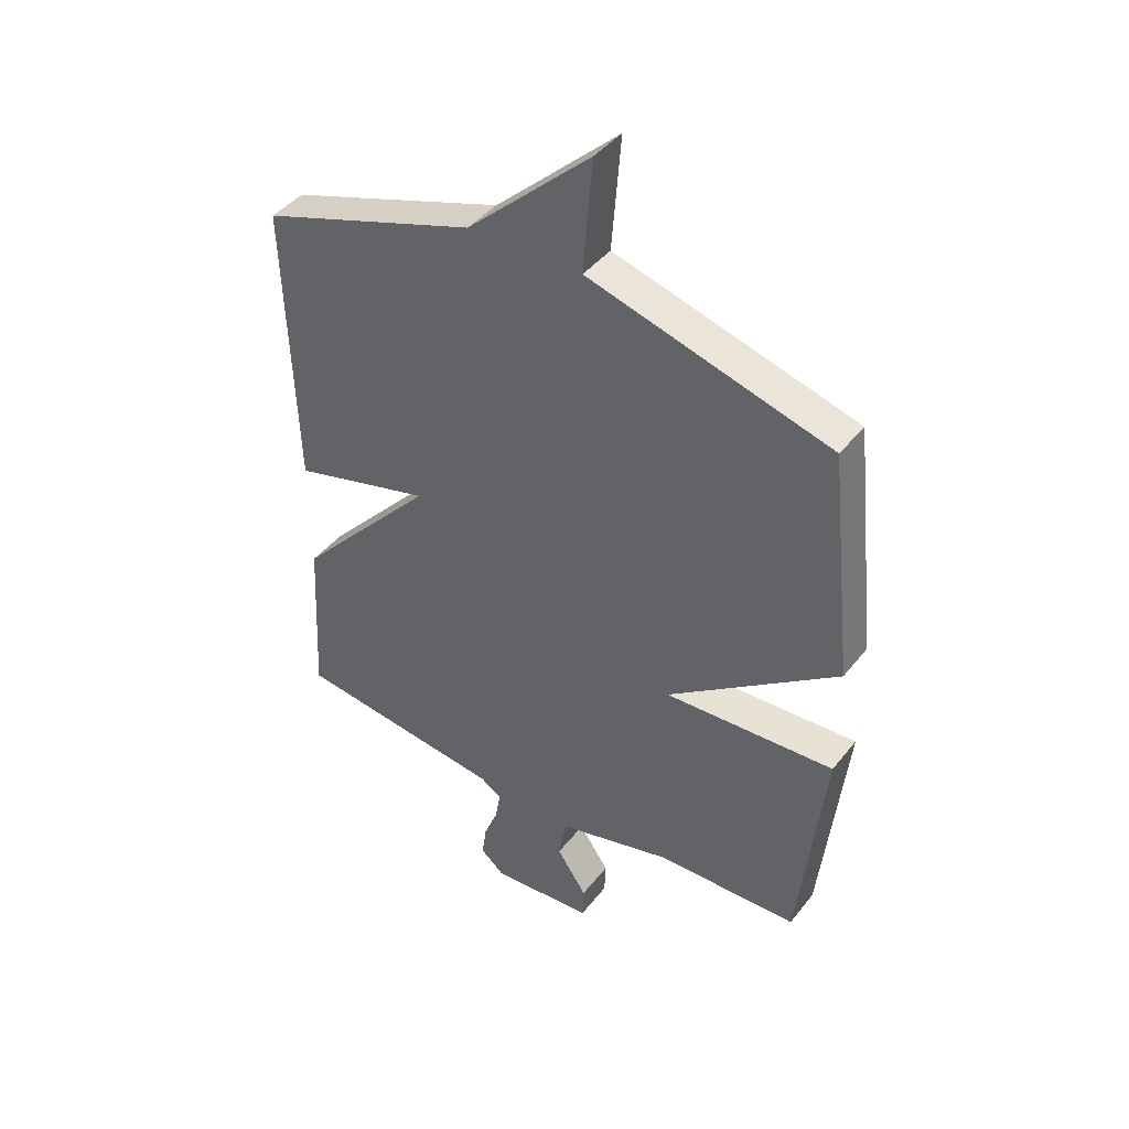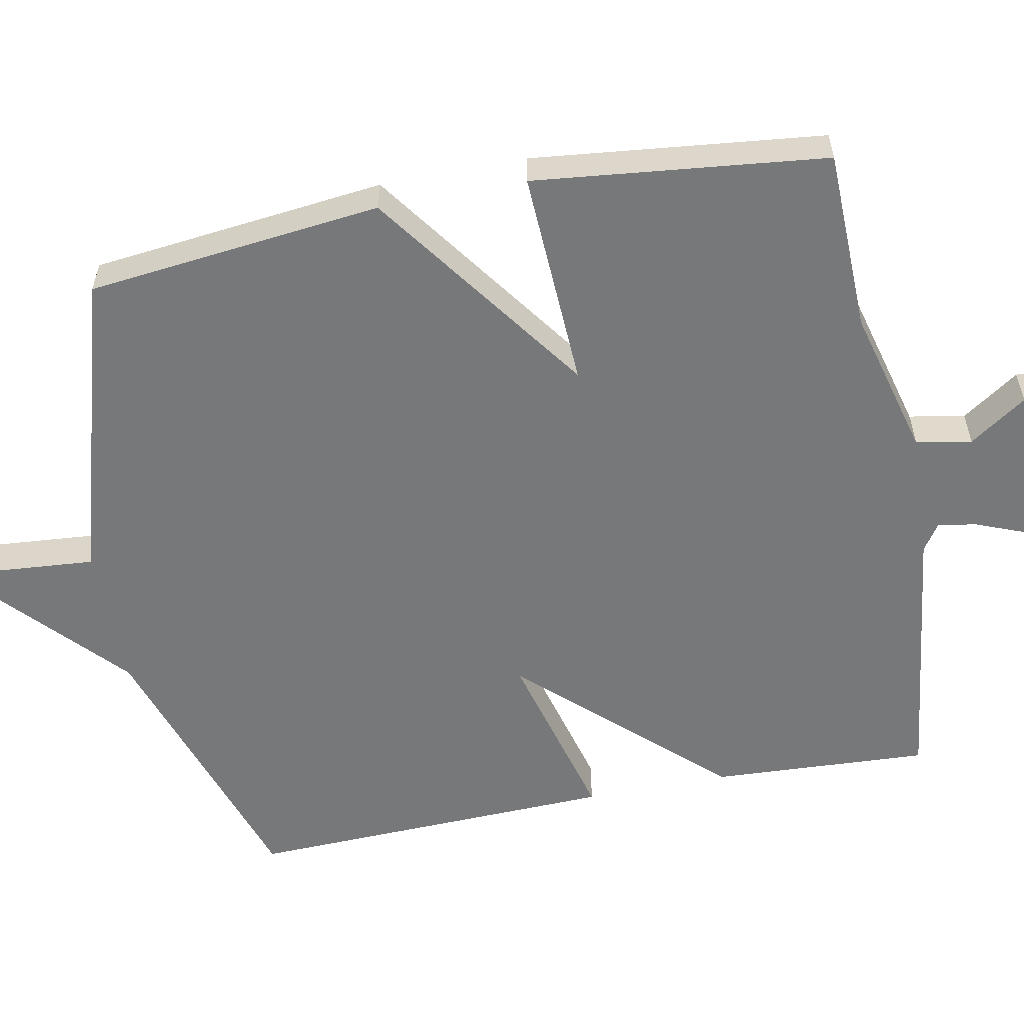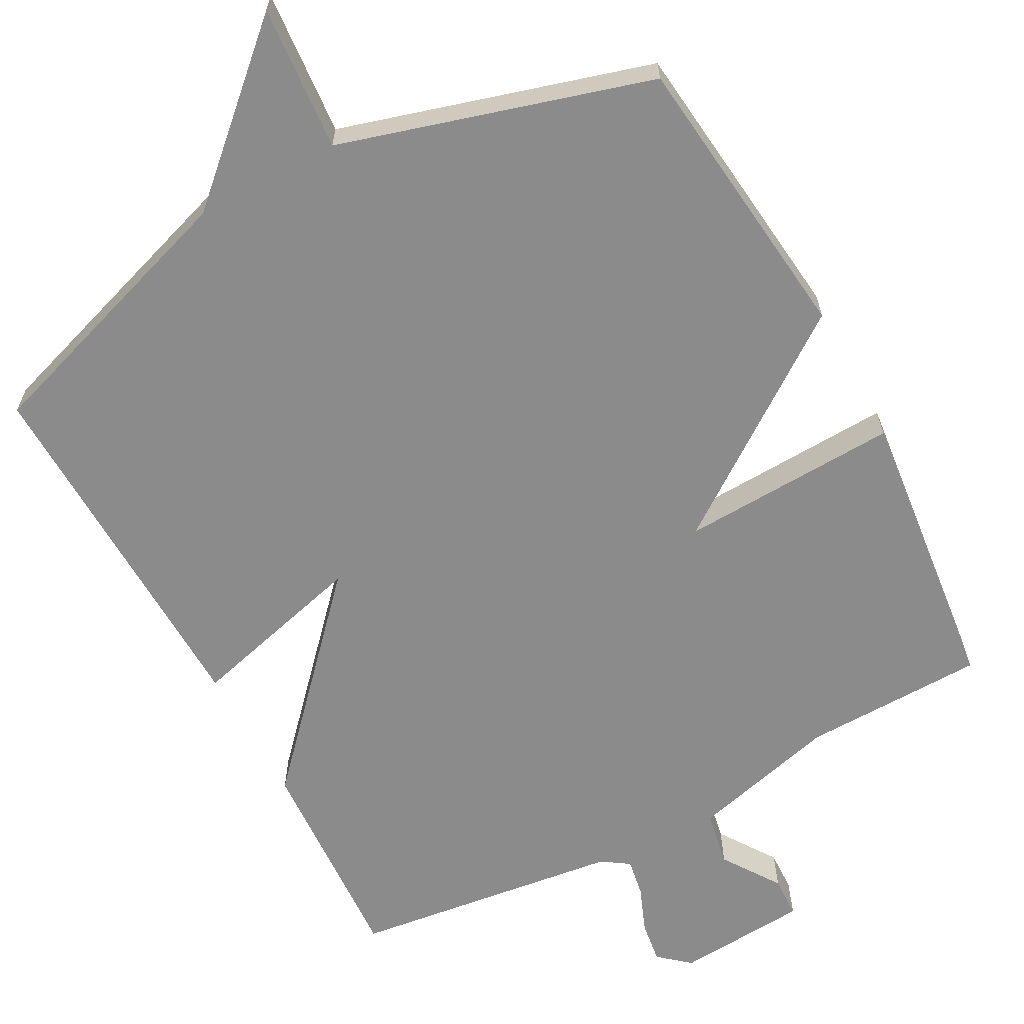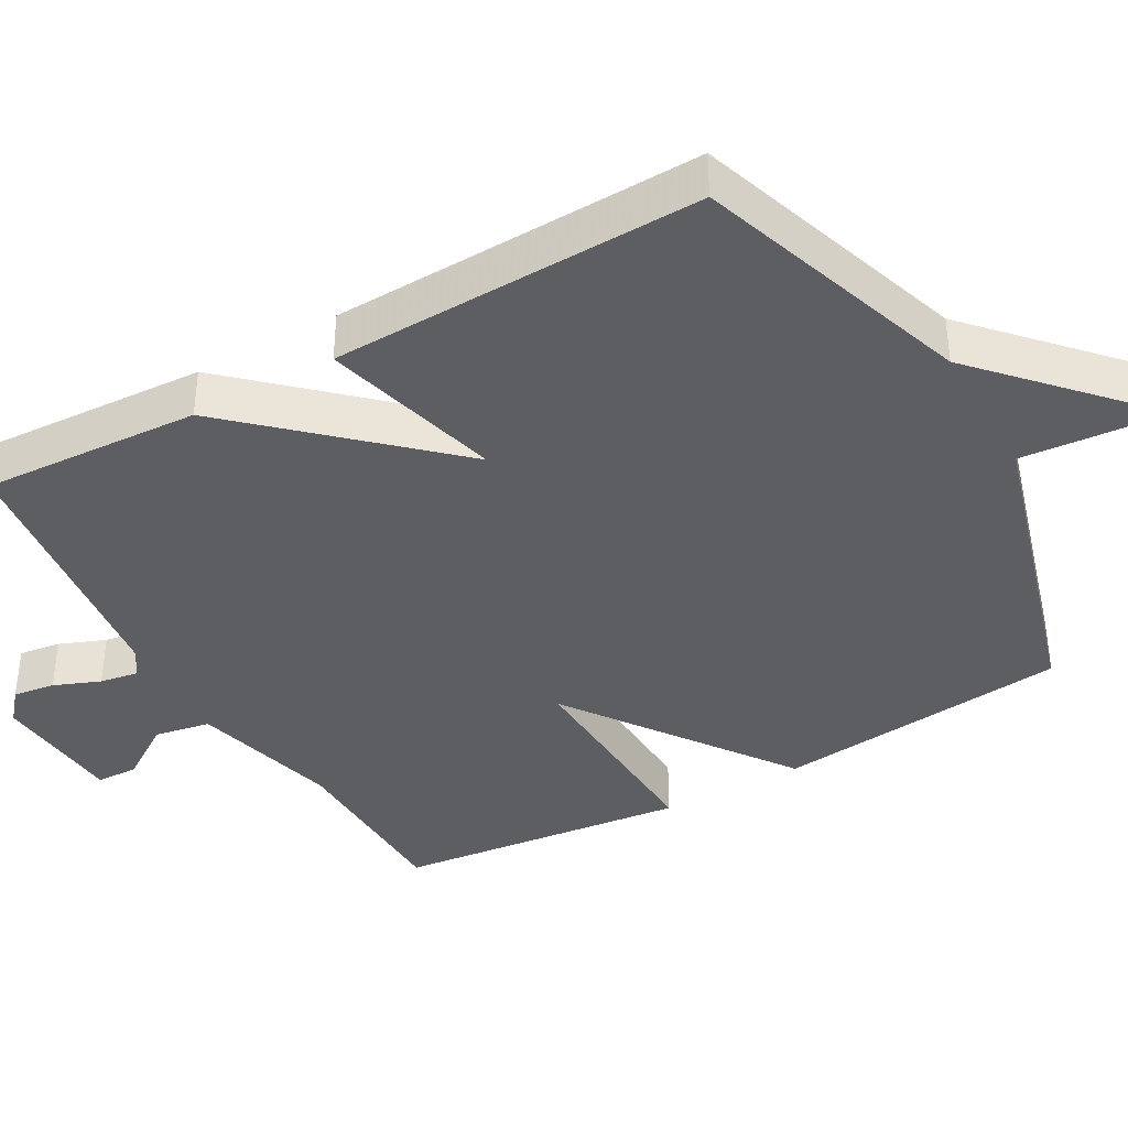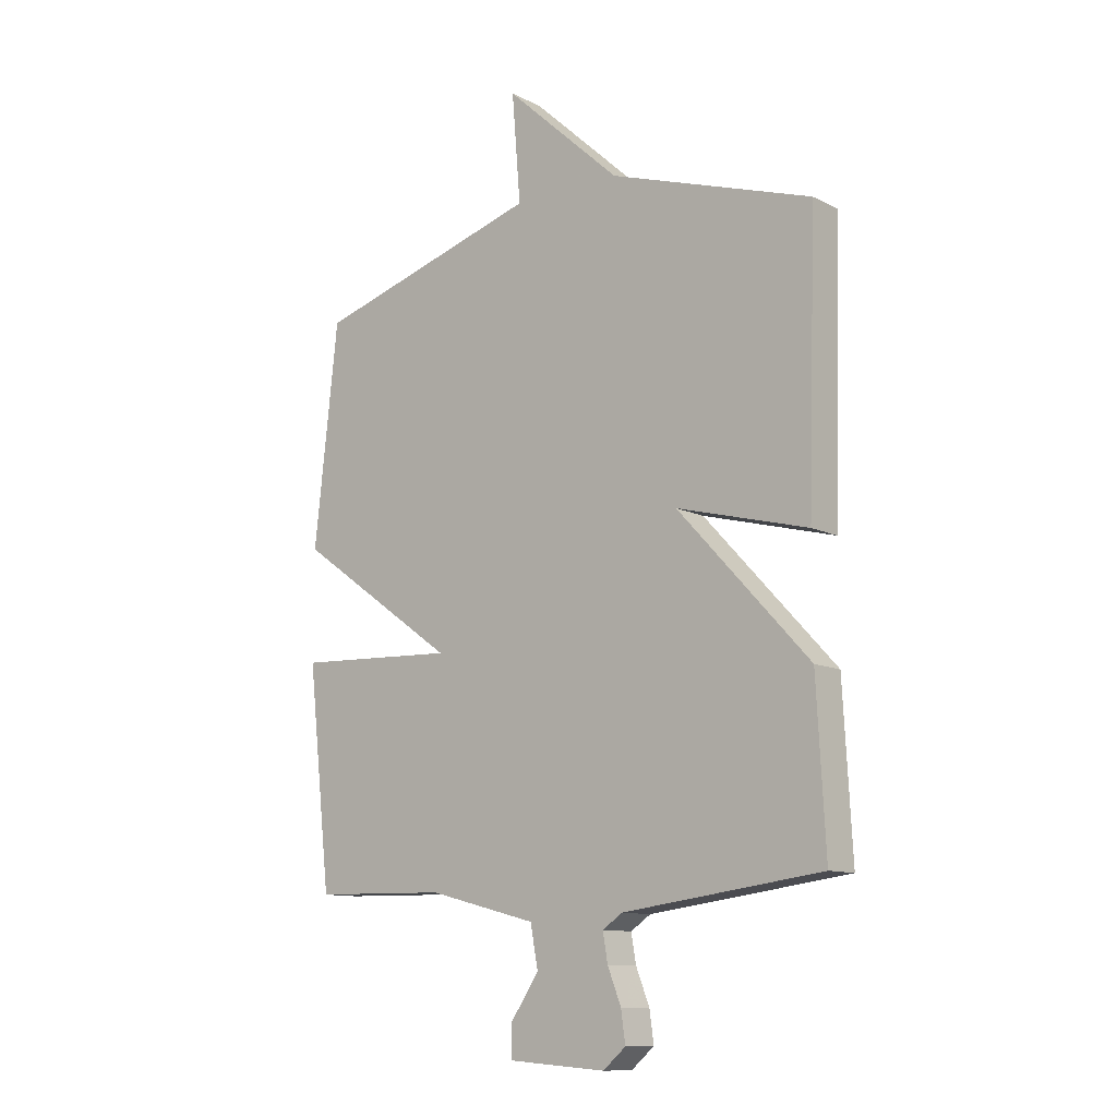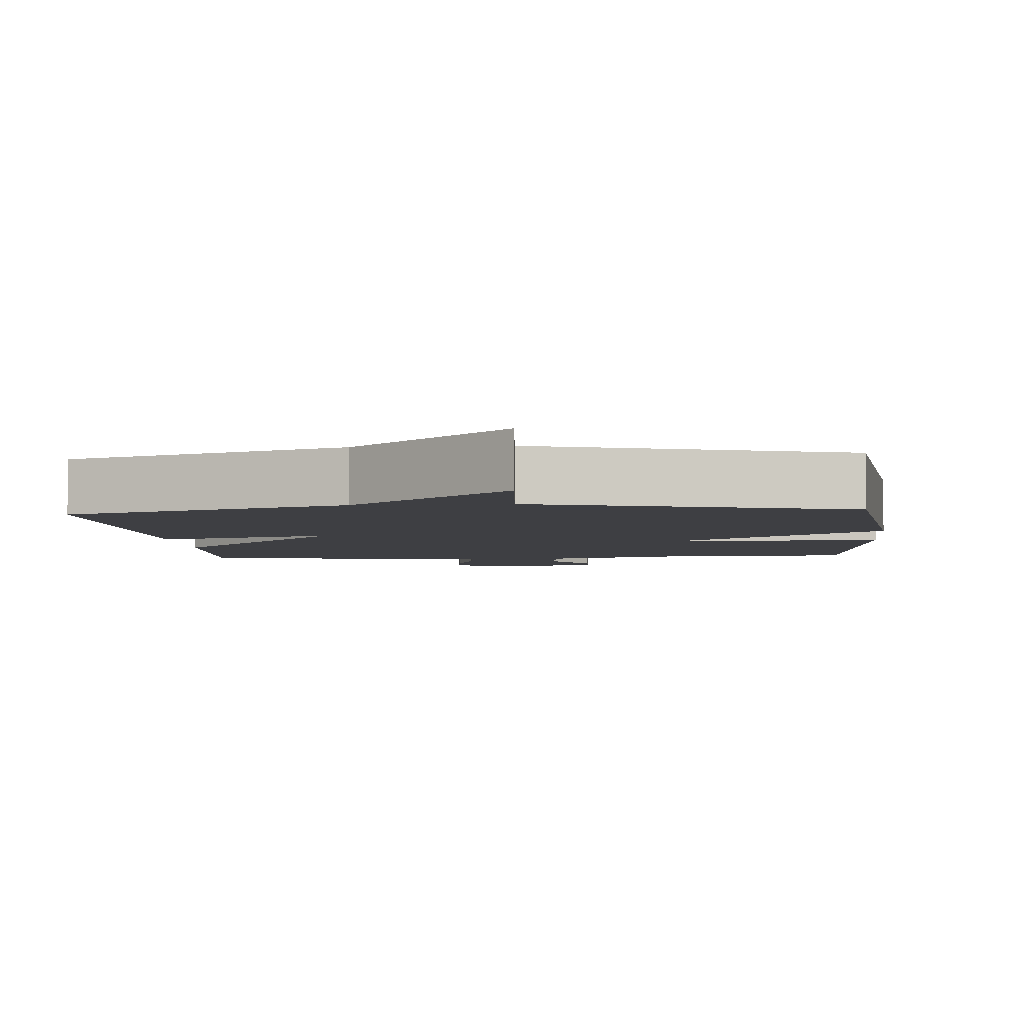
<metadata>
{"format":"obj","ext":"obj","renderer":"f3d","projection":"perspective","resolution":1024,"background":"white","views":[{"elev":42.4,"azim":34.9,"up":"+Z"},{"elev":-57.4,"azim":101.1,"up":"+Y"},{"elev":-63.8,"azim":28.3,"up":"+Y"},{"elev":-38.7,"azim":-60.5,"up":"+Y"},{"elev":-11.3,"azim":-140.4,"up":"+Z"},{"elev":-4.2,"azim":4.9,"up":"+Y"}]}
</metadata>
<code>
v 0.5 0.07 -0.5
v 0.251 0.07 -0.505
v 0.049 0.07 -0.557
v 0.035 0.07 -0.633
v 0.088 0.07 -0.711
v 0.086 0.07 -0.768
v -0.094 0.07 -0.781
v -0.136 0.07 -0.745
v -0.128 0.07 -0.688
v -0.103 0.07 -0.625
v -0.094 0.07 -0.573
v -0.131 0.07 -0.548
v -0.5 0.07 -0.5
v -0.484 0.07 -0.204
v -0.24 0.07 0.06
v -0.484 0.07 -0.004
v -0.5 0.07 0.5
v -0.123 0.07 0.624
v 0.093 0.07 0.822
v 0.077 0.07 0.624
v 0.5 0.07 0.5
v 0.544 0.07 0.098
v 0.245 0.07 -0.115
v 0.544 0.07 -0.102
v 0.5 0 -0.5
v 0.251 0 -0.505
v 0.049 0 -0.557
v 0.035 0 -0.633
v 0.088 0 -0.711
v 0.086 0 -0.768
v -0.094 0 -0.781
v -0.136 0 -0.745
v -0.128 0 -0.688
v -0.103 0 -0.625
v -0.094 0 -0.573
v -0.131 0 -0.548
v -0.5 0 -0.5
v -0.484 0 -0.204
v -0.24 0 0.06
v -0.484 0 -0.004
v -0.5 0 0.5
v -0.123 0 0.624
v 0.093 0 0.822
v 0.077 0 0.624
v 0.5 0 0.5
v 0.544 0 0.098
v 0.245 0 -0.115
v 0.544 0 -0.102
f 23 24 1 2
f 20 21 22 23
f 20 23 2 3
f 18 19 20
f 17 18 20
f 16 17 20
f 15 16 20
f 15 20 3 4
f 12 13 14 15
f 11 12 15 4
f 5 6 7
f 4 5 7
f 11 4 7
f 10 11 7
f 7 8 9 10
f 26 25 48 47
f 47 46 45 44
f 27 26 47 44
f 44 43 42
f 44 42 41
f 44 41 40
f 44 40 39
f 28 27 44 39
f 39 38 37 36
f 28 39 36 35
f 31 30 29
f 31 29 28
f 31 28 35
f 31 35 34
f 34 33 32 31
f 1 25 26 2
f 2 26 27 3
f 3 27 28 4
f 4 28 29 5
f 5 29 30 6
f 6 30 31 7
f 7 31 32 8
f 8 32 33 9
f 9 33 34 10
f 10 34 35 11
f 11 35 36 12
f 12 36 37 13
f 13 37 38 14
f 14 38 39 15
f 15 39 40 16
f 16 40 41 17
f 17 41 42 18
f 18 42 43 19
f 19 43 44 20
f 20 44 45 21
f 21 45 46 22
f 22 46 47 23
f 23 47 48 24
f 24 48 25 1

</code>
